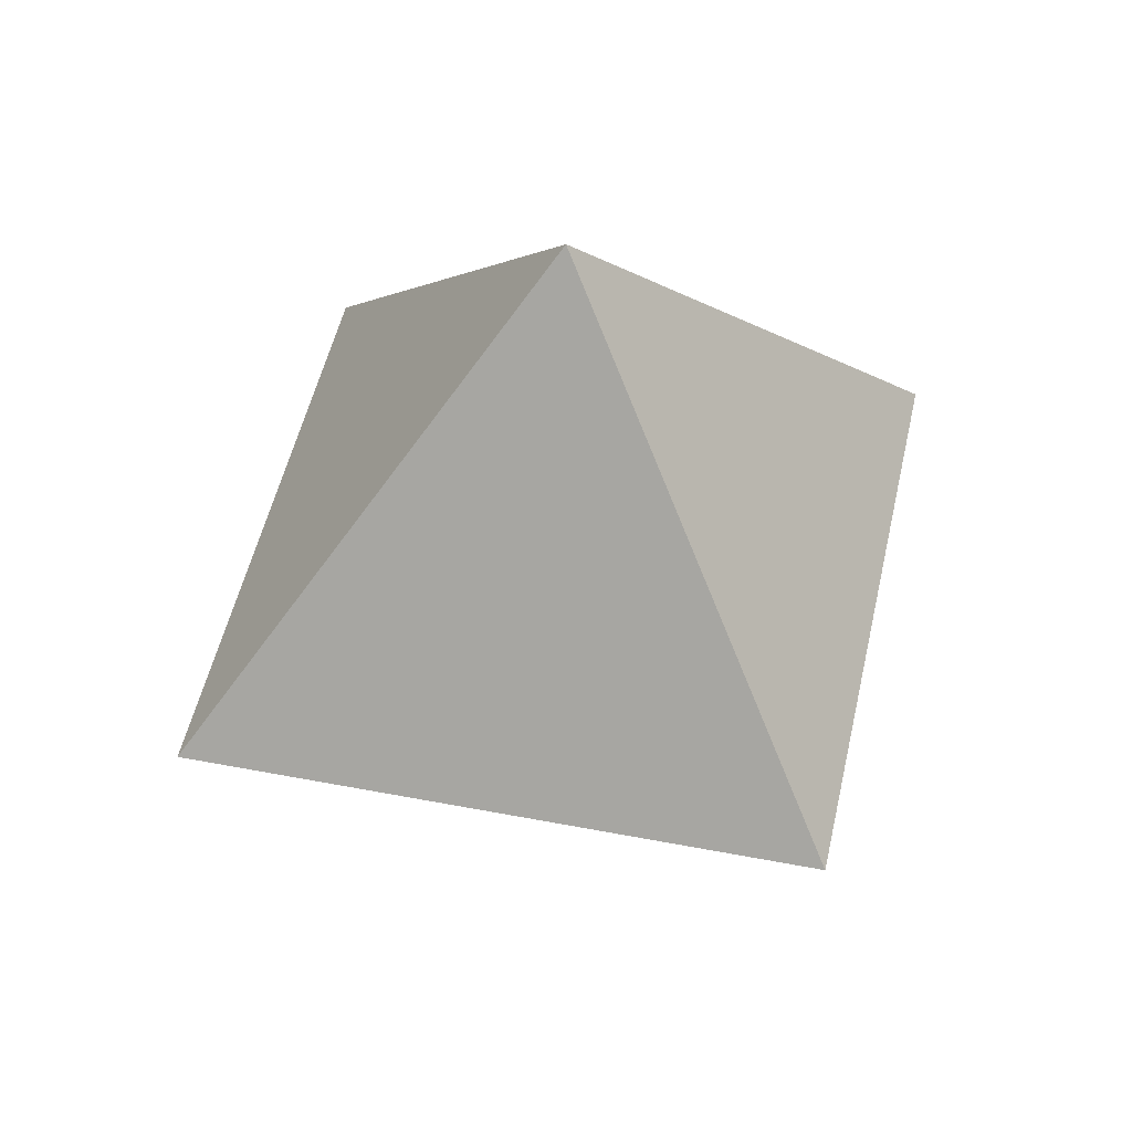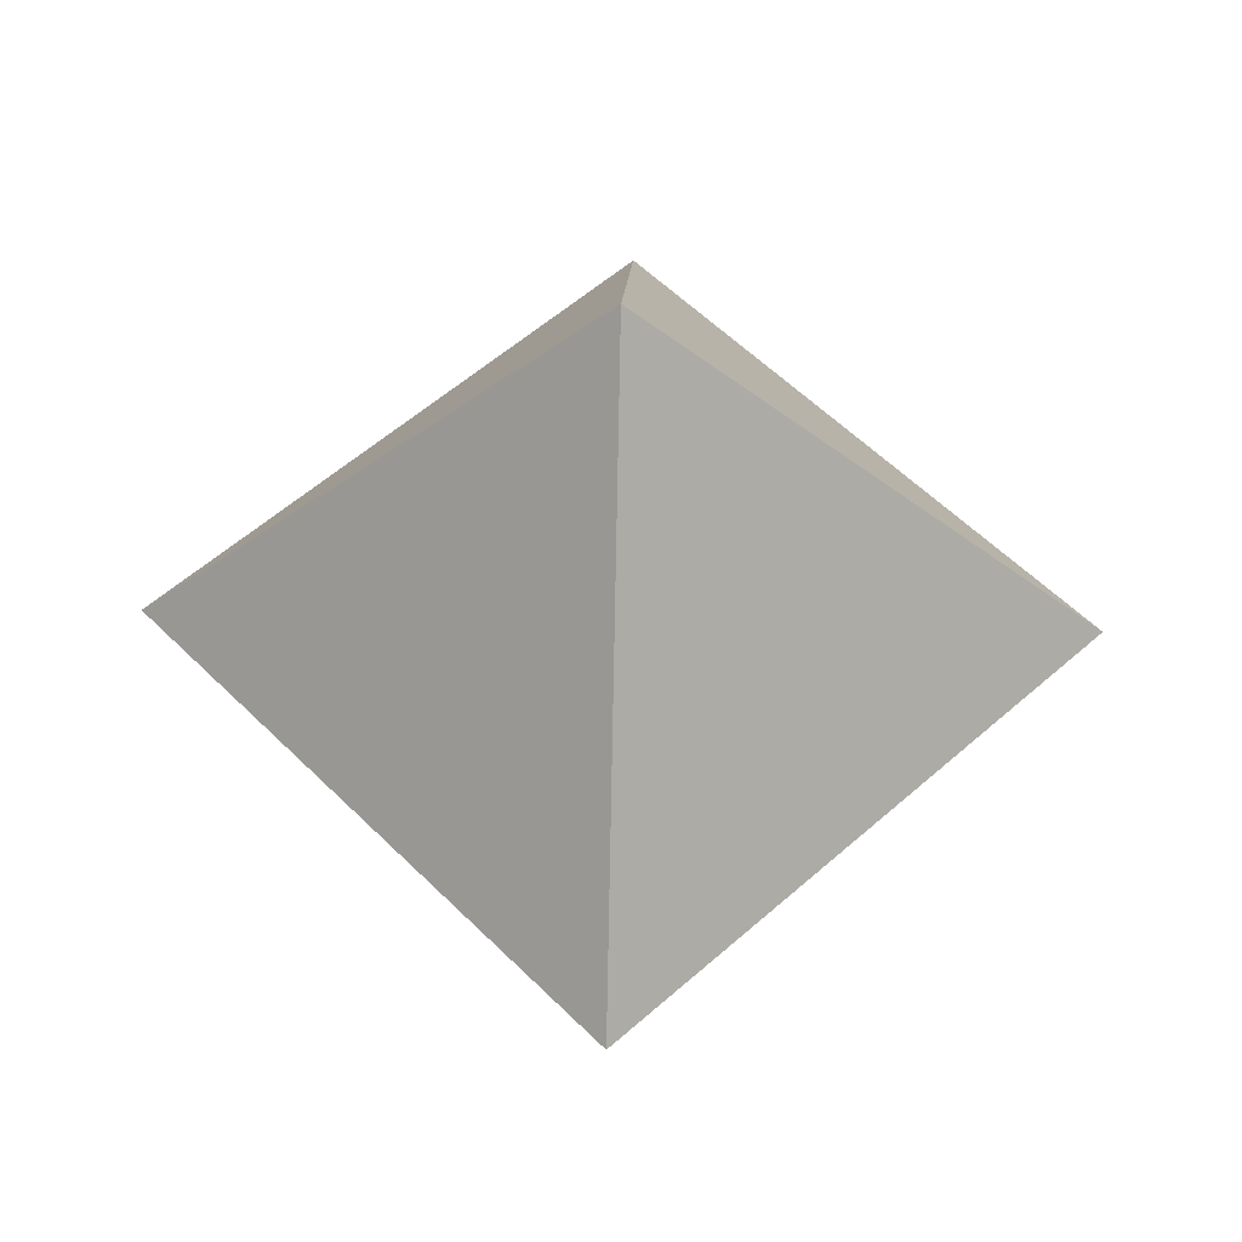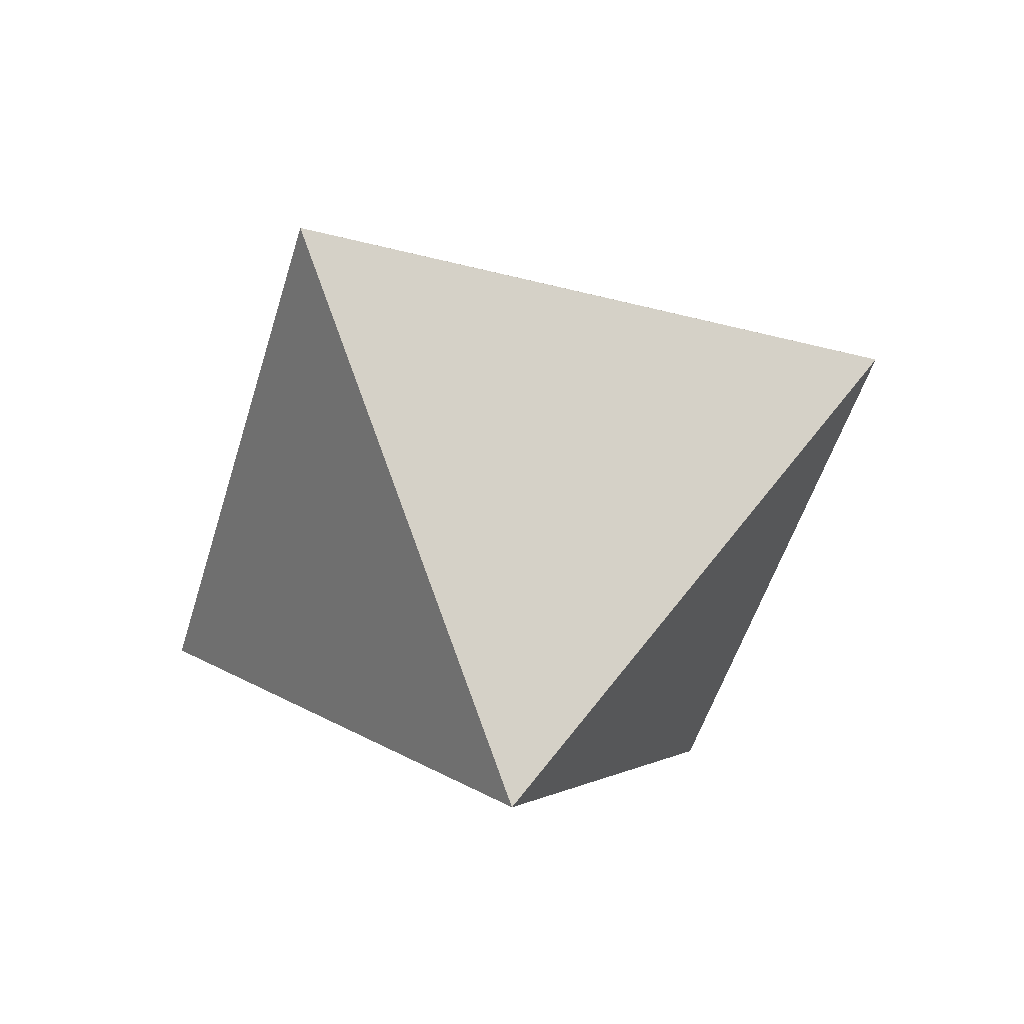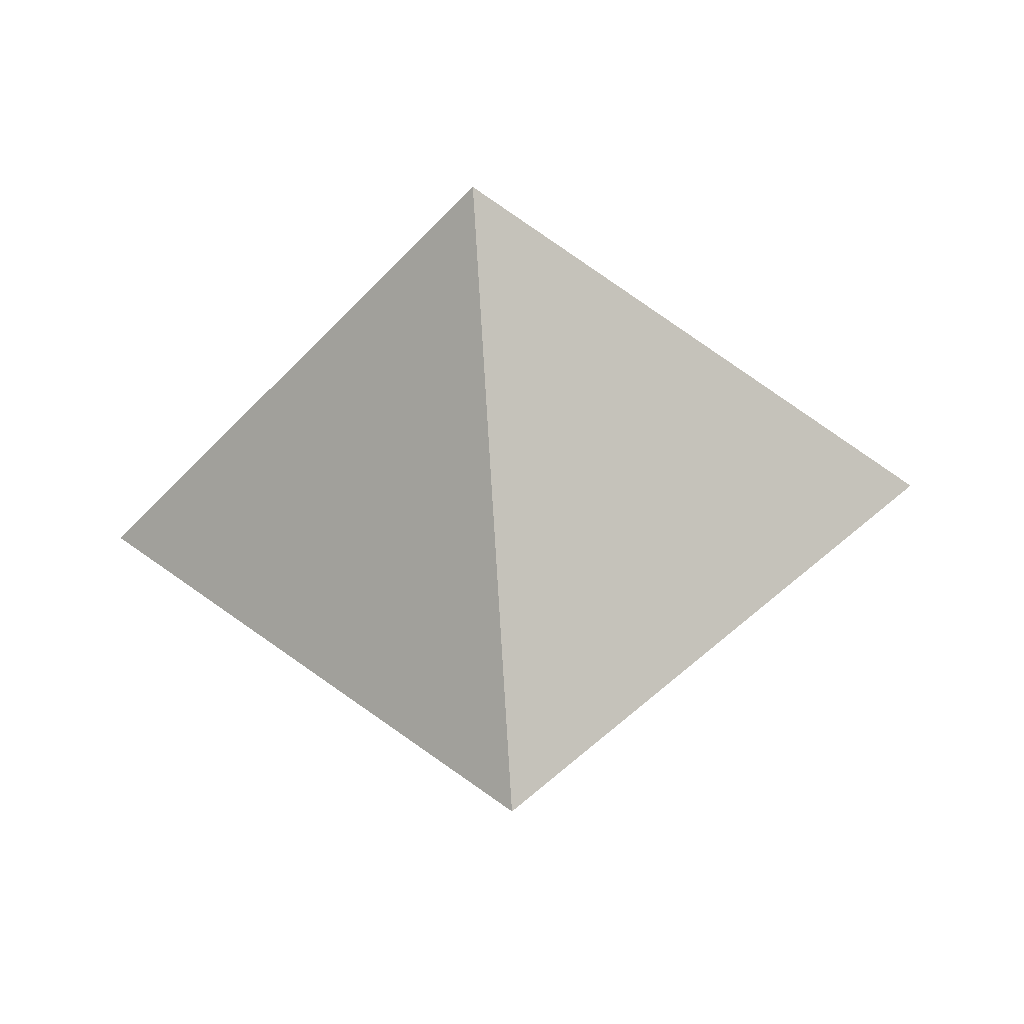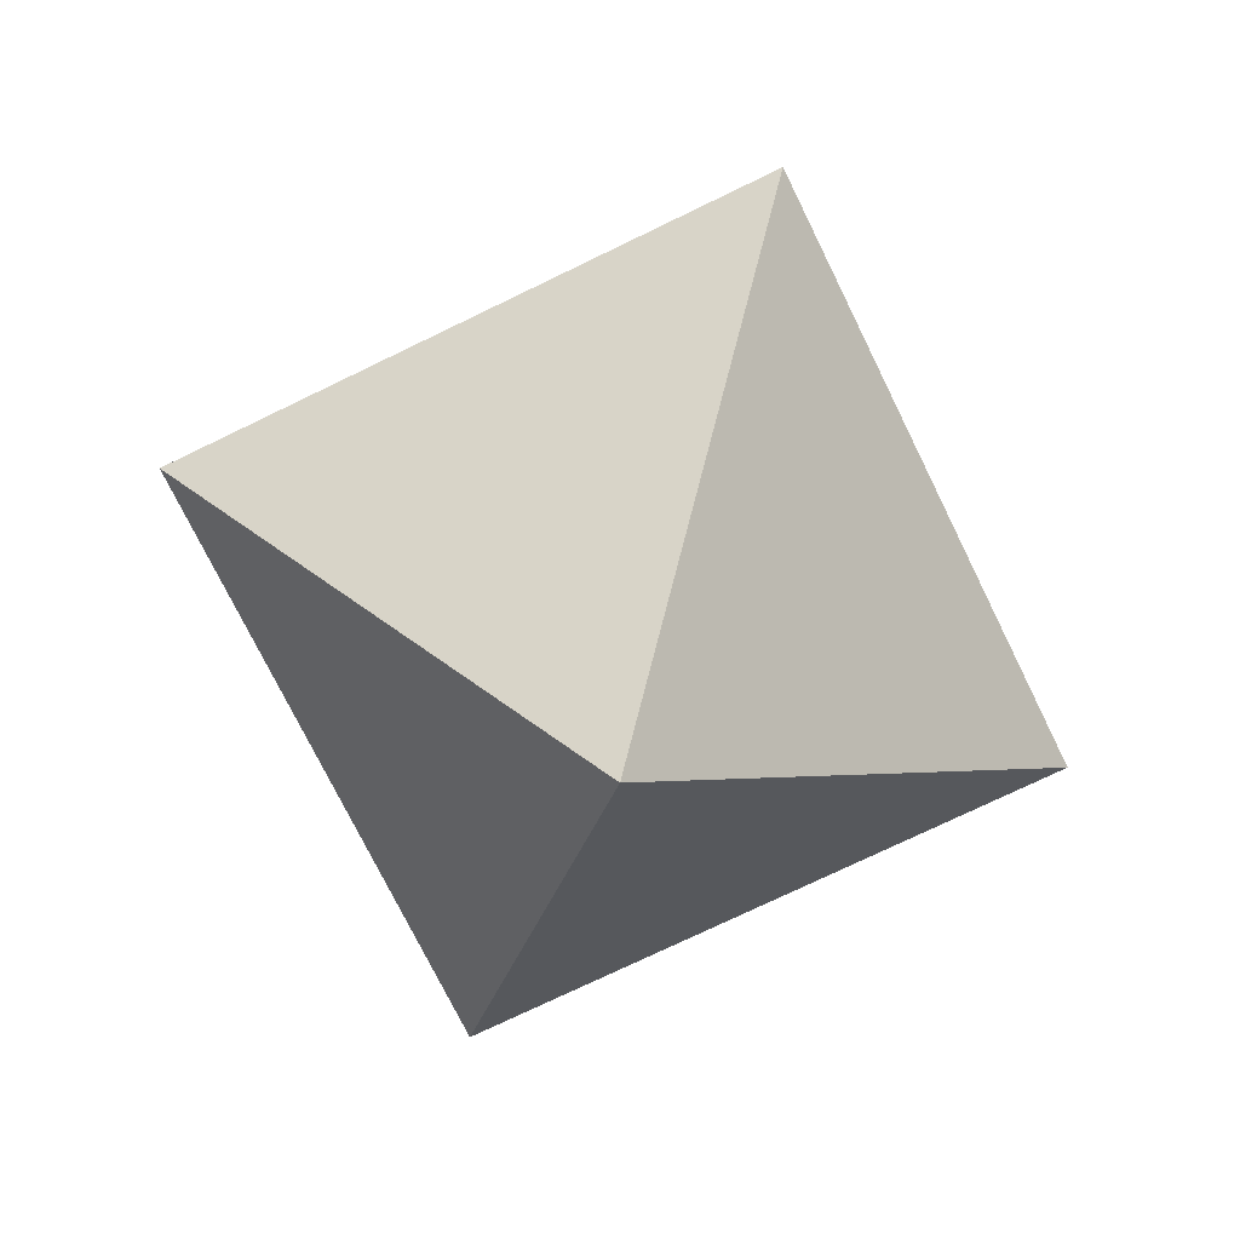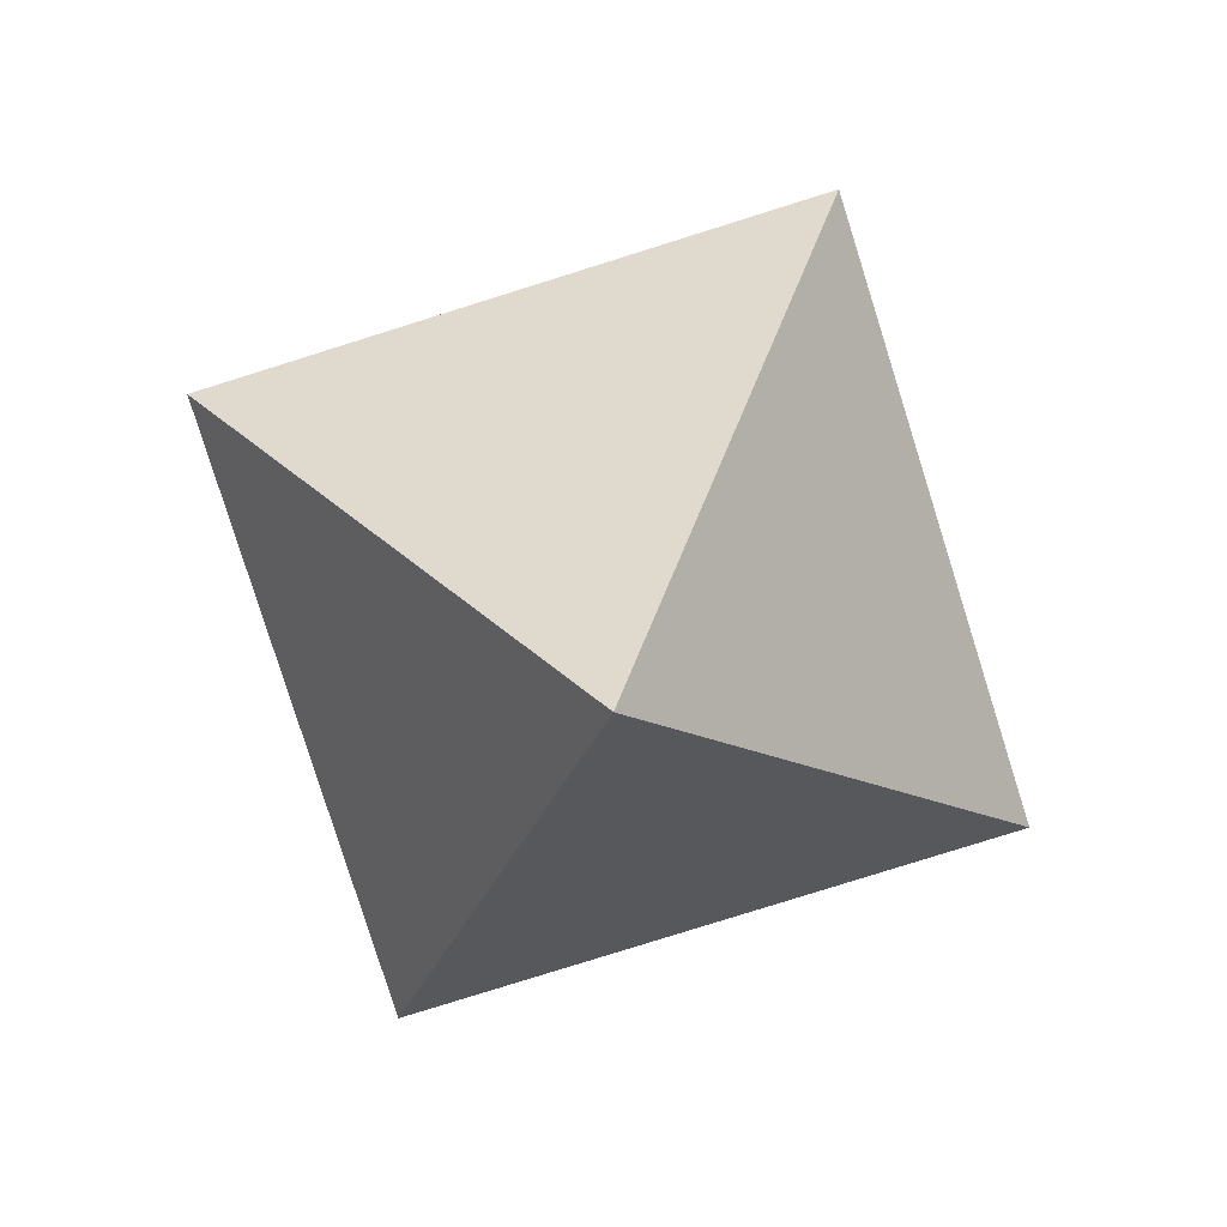
<metadata>
{"format":"obj","ext":"obj","renderer":"f3d","projection":"perspective","resolution":1024,"background":"white","views":[{"elev":49.4,"azim":147.1,"up":"+Z"},{"elev":54.6,"azim":91.6,"up":"+Y"},{"elev":-48.6,"azim":-60.8,"up":"+Y"},{"elev":-47.8,"azim":95.1,"up":"+Y"},{"elev":-73.1,"azim":161.0,"up":"+Z"},{"elev":-79.8,"azim":-27.6,"up":"+Y"}]}
</metadata>
<code>
o Octahedron
v 0 2 0
v 0 0 2
v 2 0 0
v -2 0 0
v 0 -2 0
v 0 0 -2
f 1 2 3
f 4 2 1
f 3 2 5
f 5 2 4
f 3 6 1
f 1 6 4
f 5 6 3
f 4 6 5

</code>
